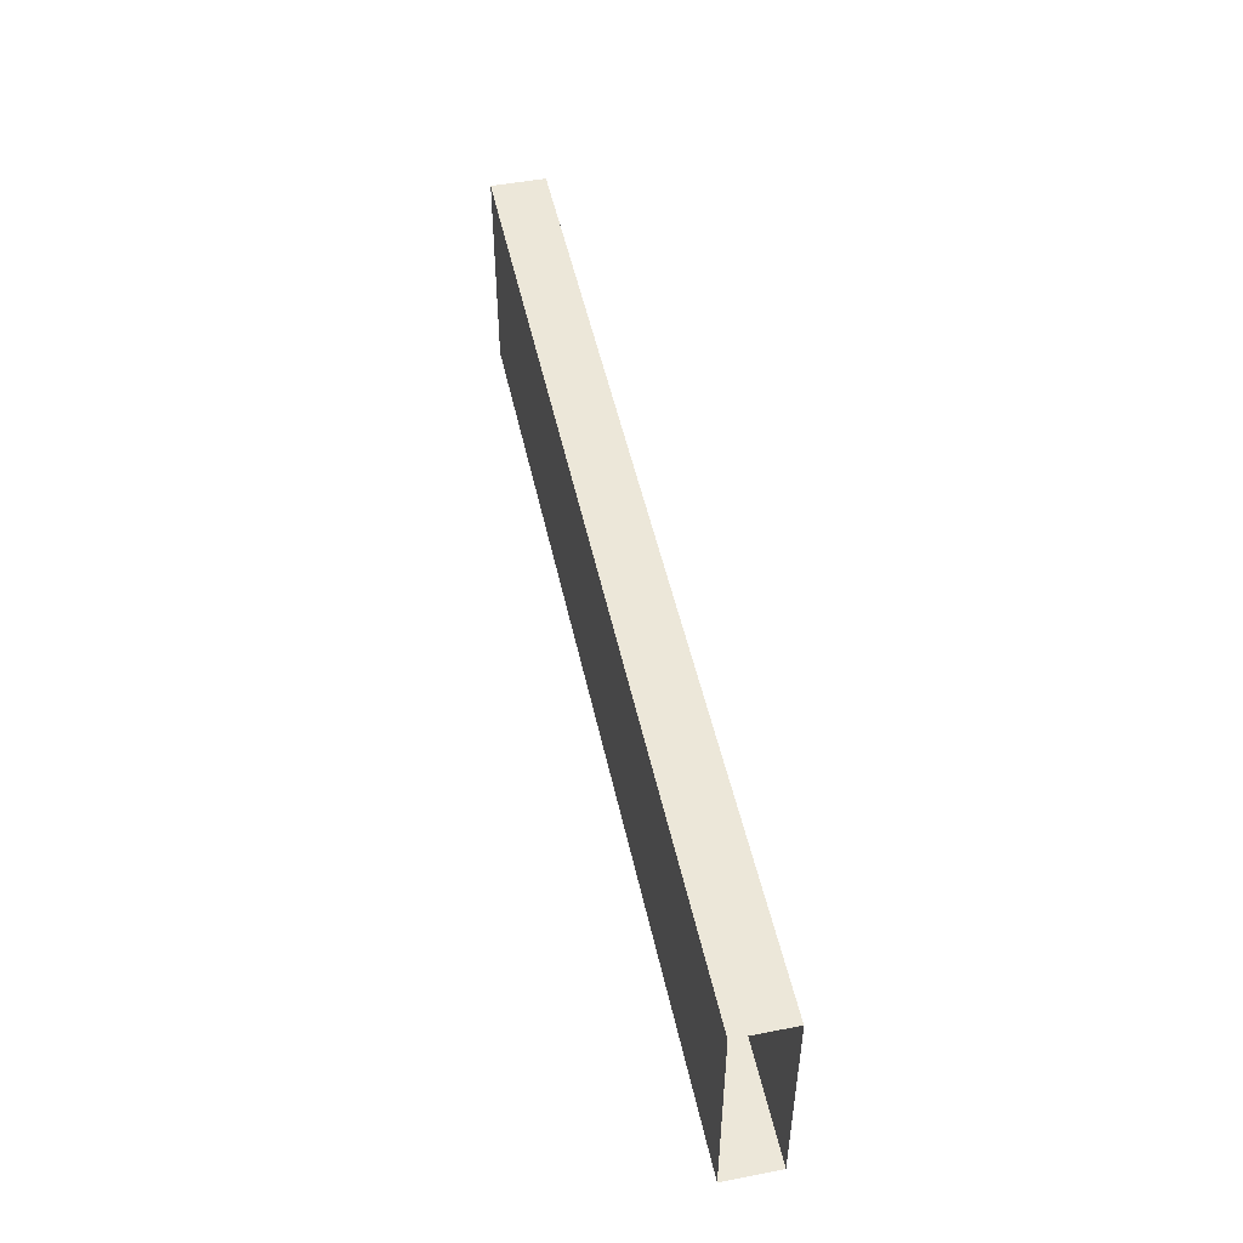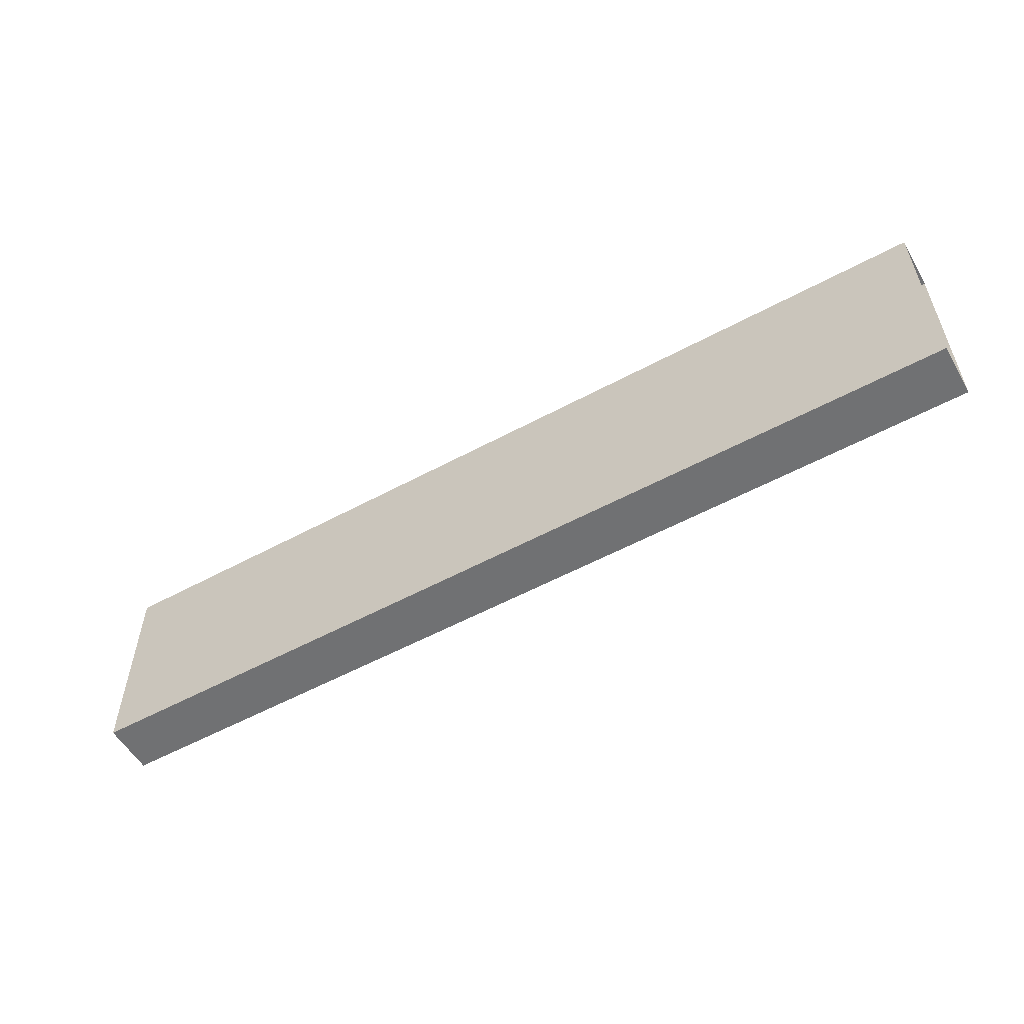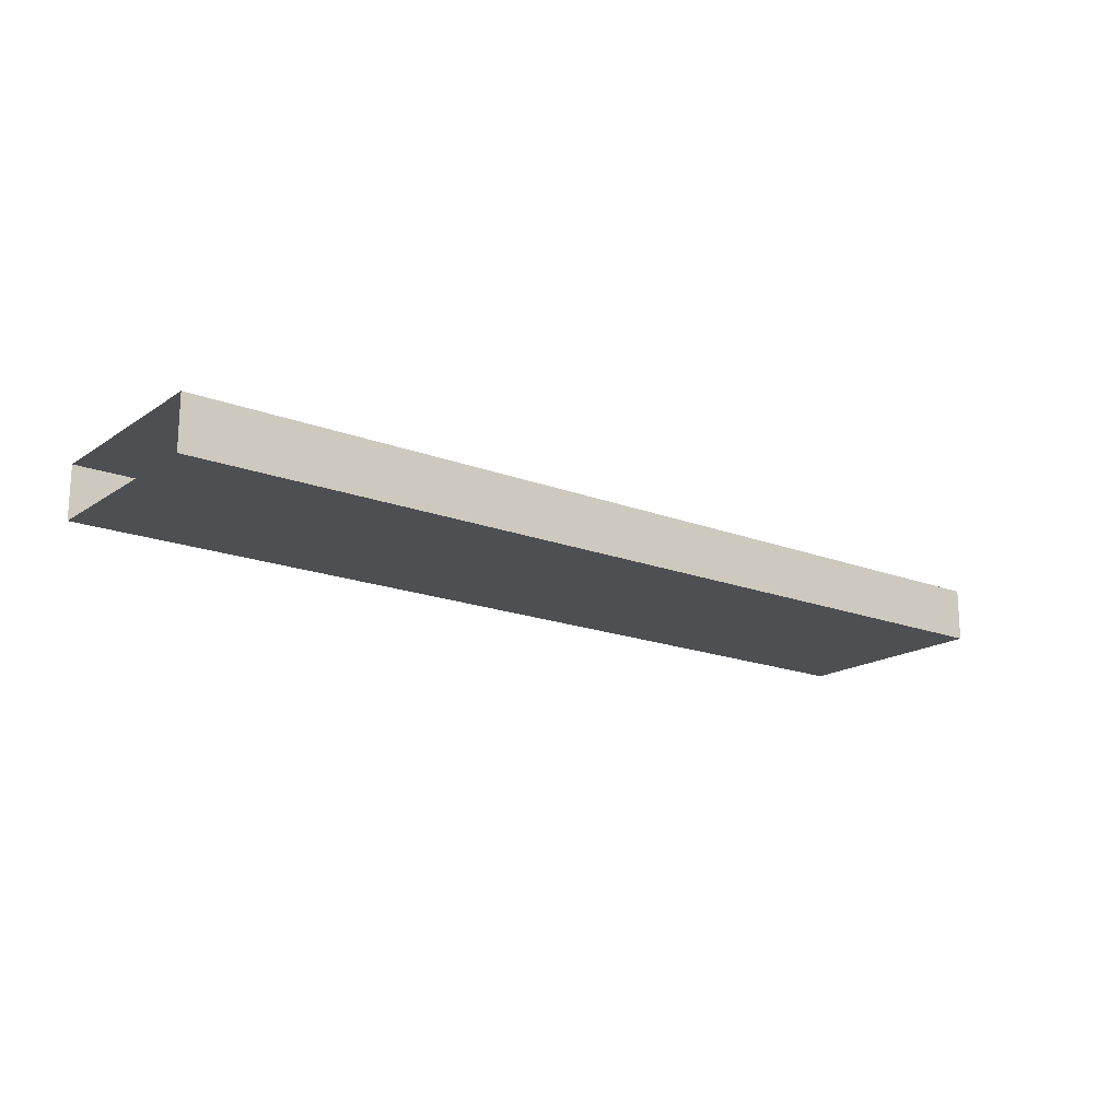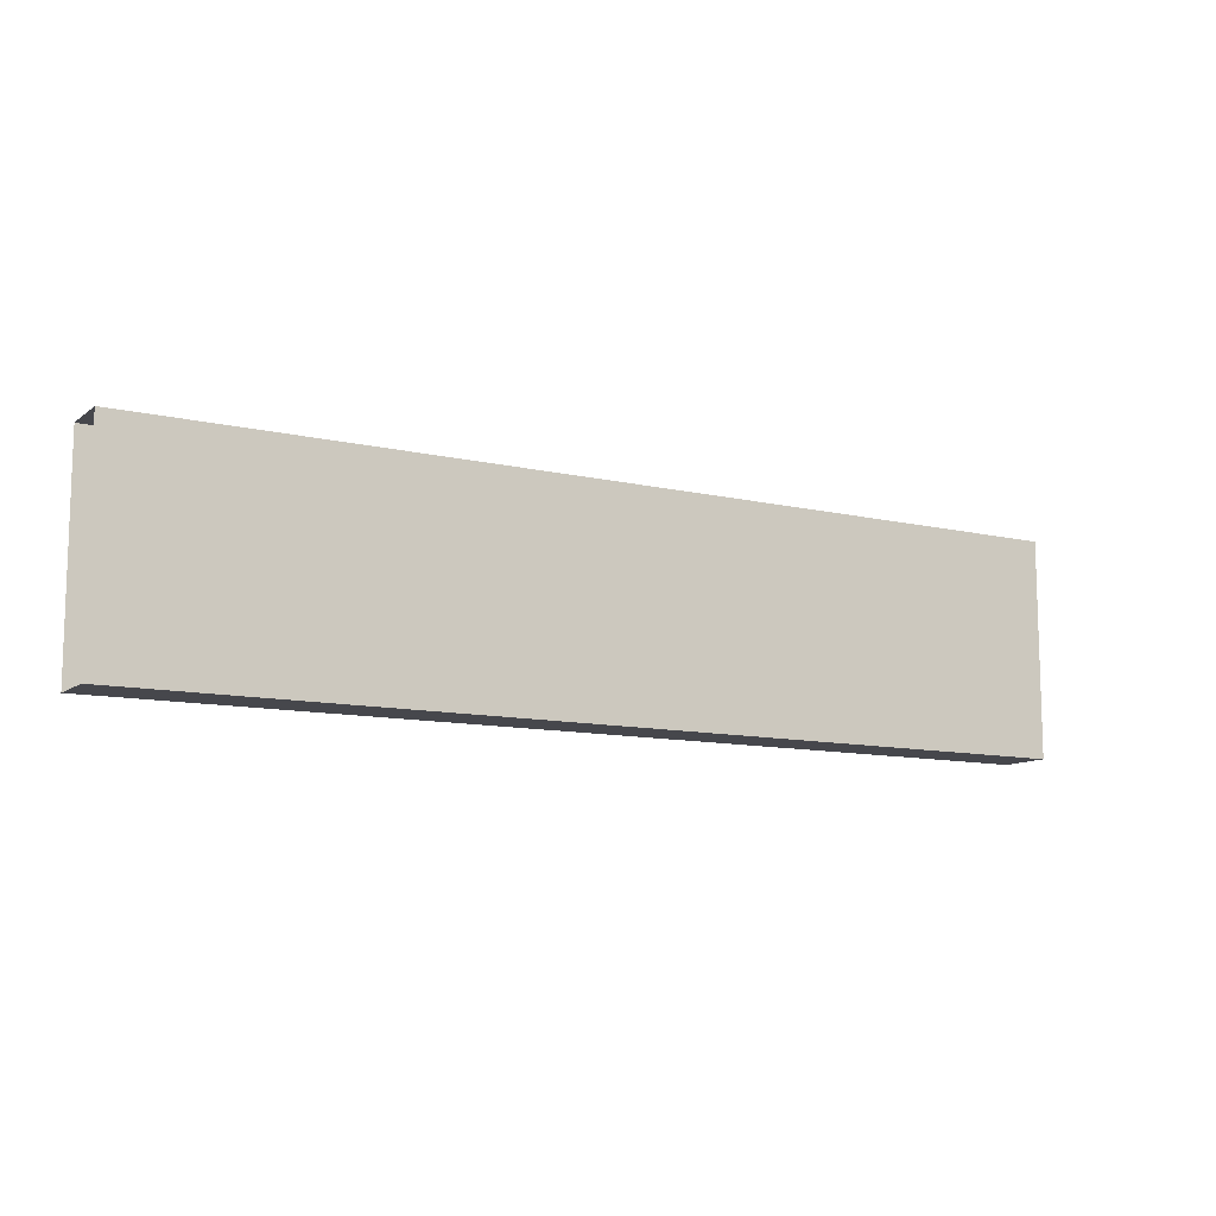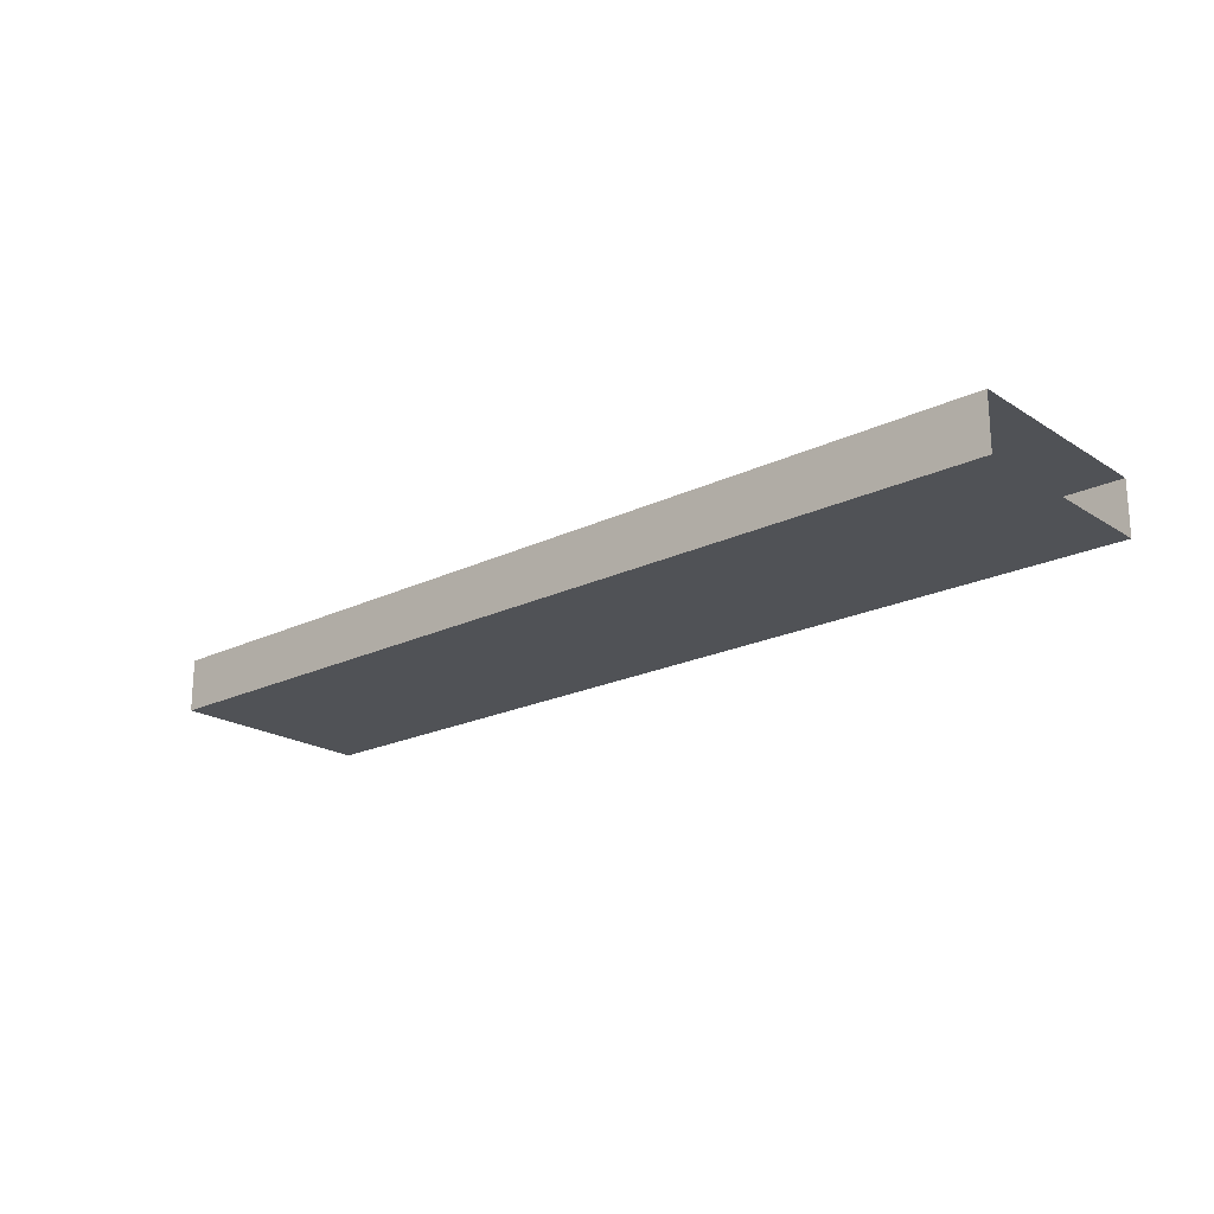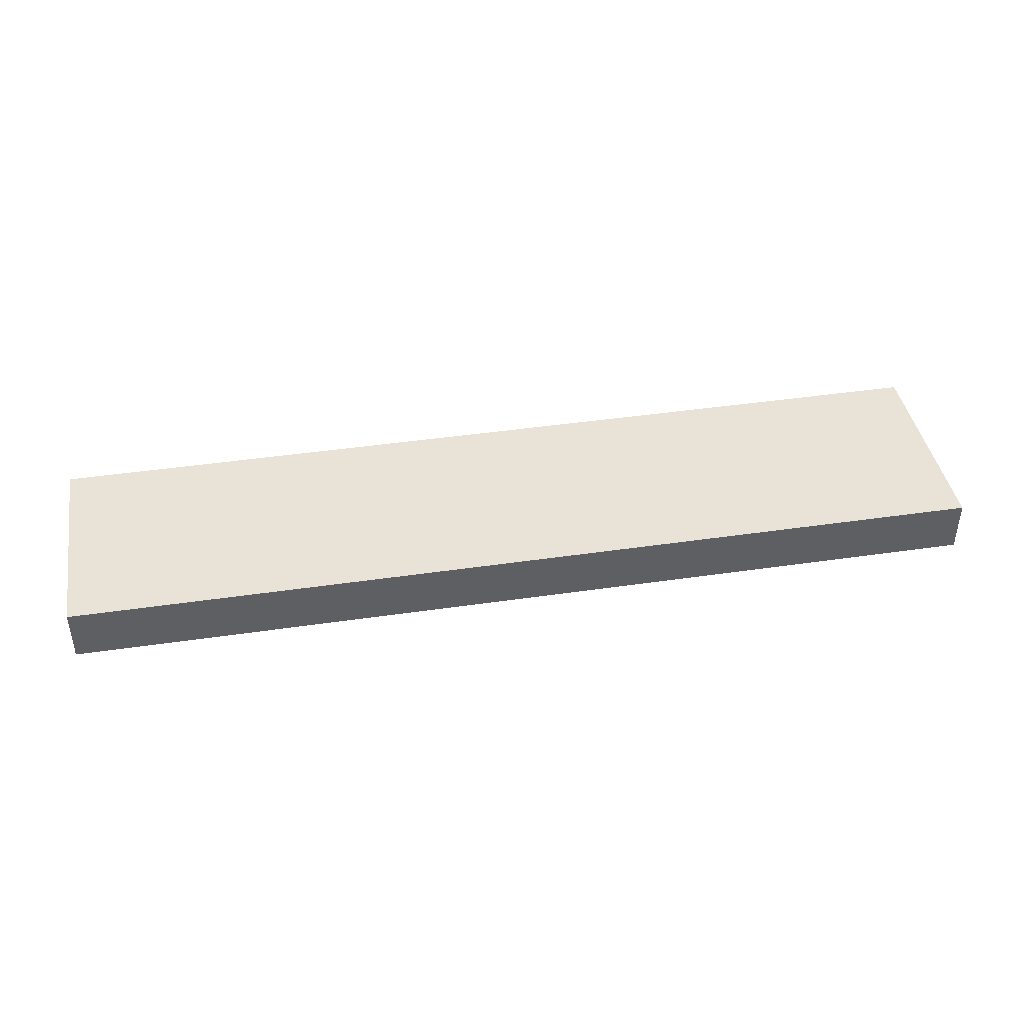
<metadata>
{"format":"obj","ext":"obj","renderer":"f3d","projection":"perspective","resolution":1024,"background":"white","views":[{"elev":49.6,"azim":-102.1,"up":"+Y"},{"elev":-55.2,"azim":29.7,"up":"+Y"},{"elev":-17.5,"azim":142.5,"up":"+Z"},{"elev":-10.9,"azim":-30.2,"up":"+Y"},{"elev":-20.6,"azim":-138.8,"up":"+Z"},{"elev":41.6,"azim":169.9,"up":"+Z"}]}
</metadata>
<code>
o RT_11_B1/RT_11_B/mesh36/mesh36-geometry#mesh36-geometry
v 0.6473 -0.3696 0.3304
v 0.1445 -0.4846 0.3304
v 0.1445 -0.3696 0.3304
v 0.6473 -0.4846 0.3304
v 0.1445 -0.3696 0.3592
v 0.6473 -0.4846 0.3592
v 0.6473 -0.3696 0.3592
v 0.1445 -0.4846 0.3592
f 1 2 3
f 2 1 4
f 5 1 3
f 6 2 4
f 1 5 7
f 2 6 8
f 5 6 7
f 6 5 8
f 3 2 1
f 4 1 2
f 3 1 5
f 4 2 6
f 7 5 1
f 8 6 2
f 7 6 5
f 8 5 6

</code>
